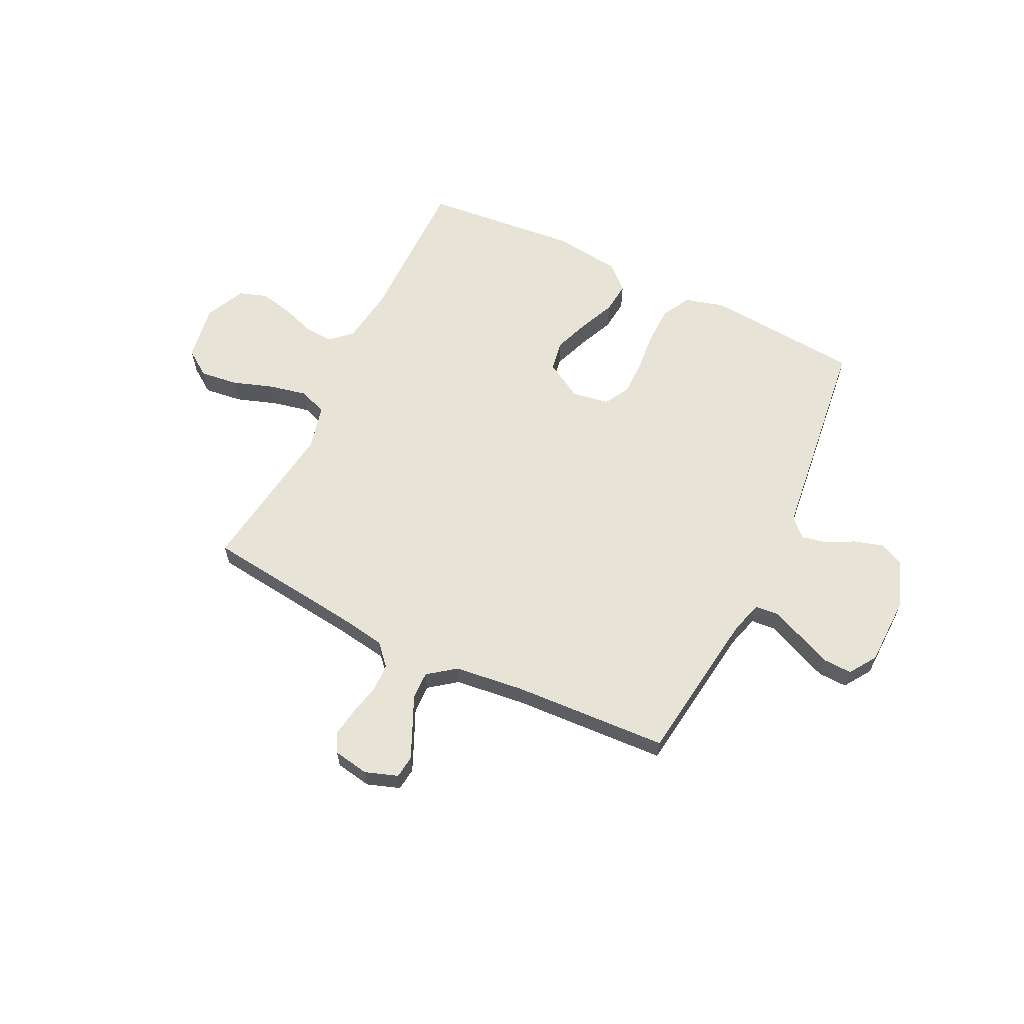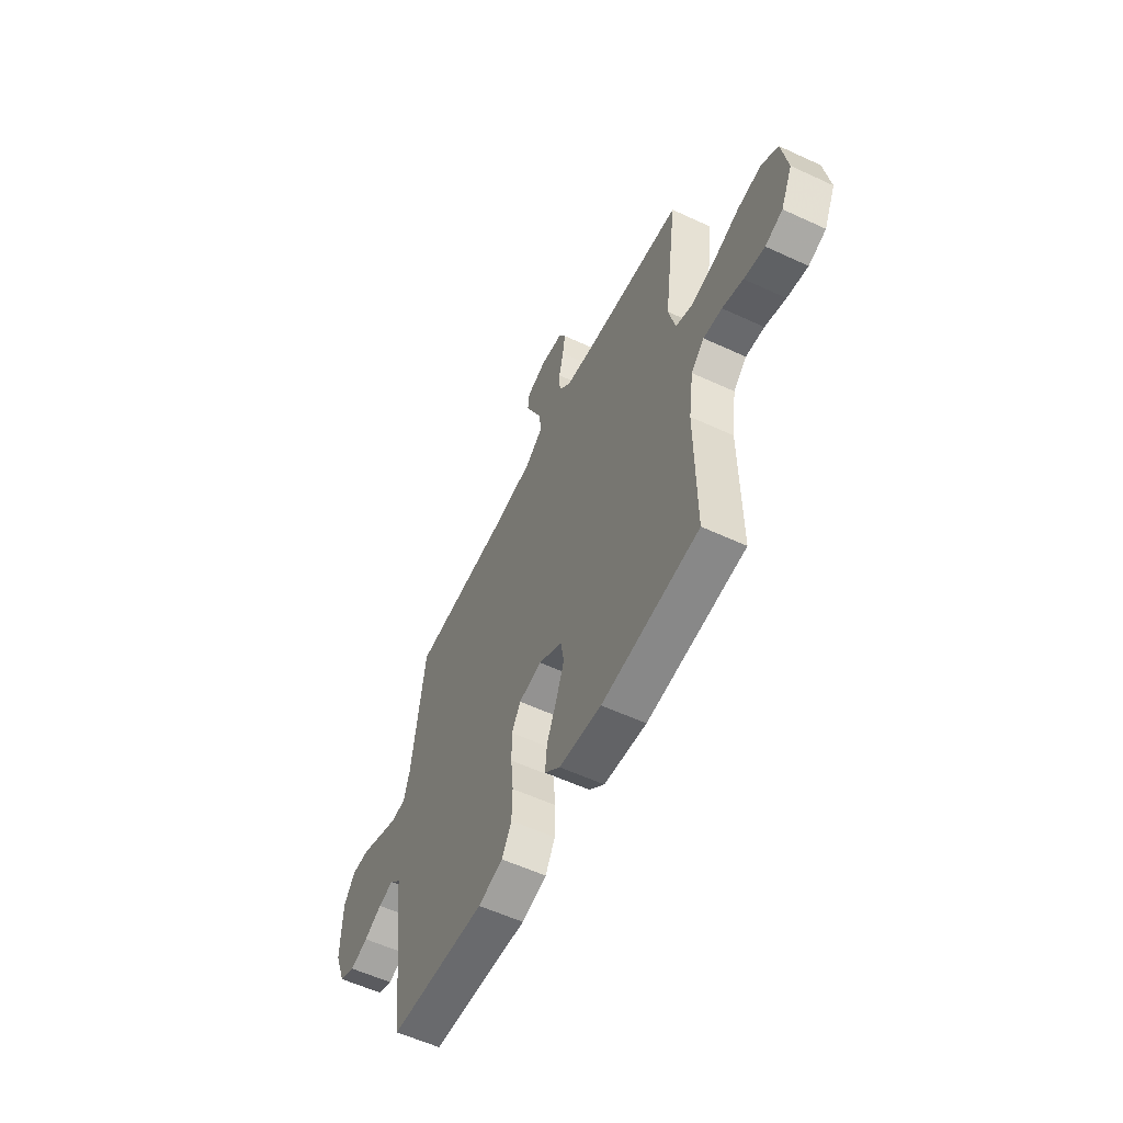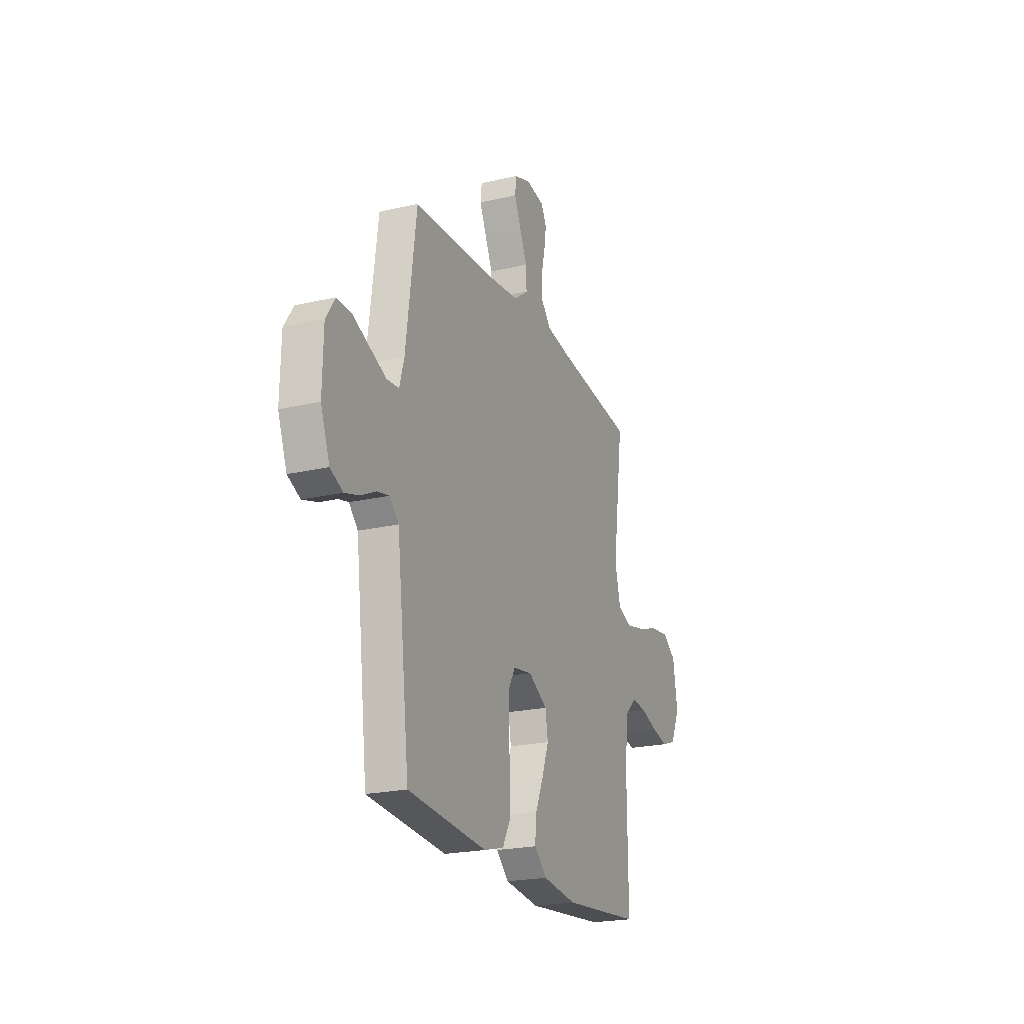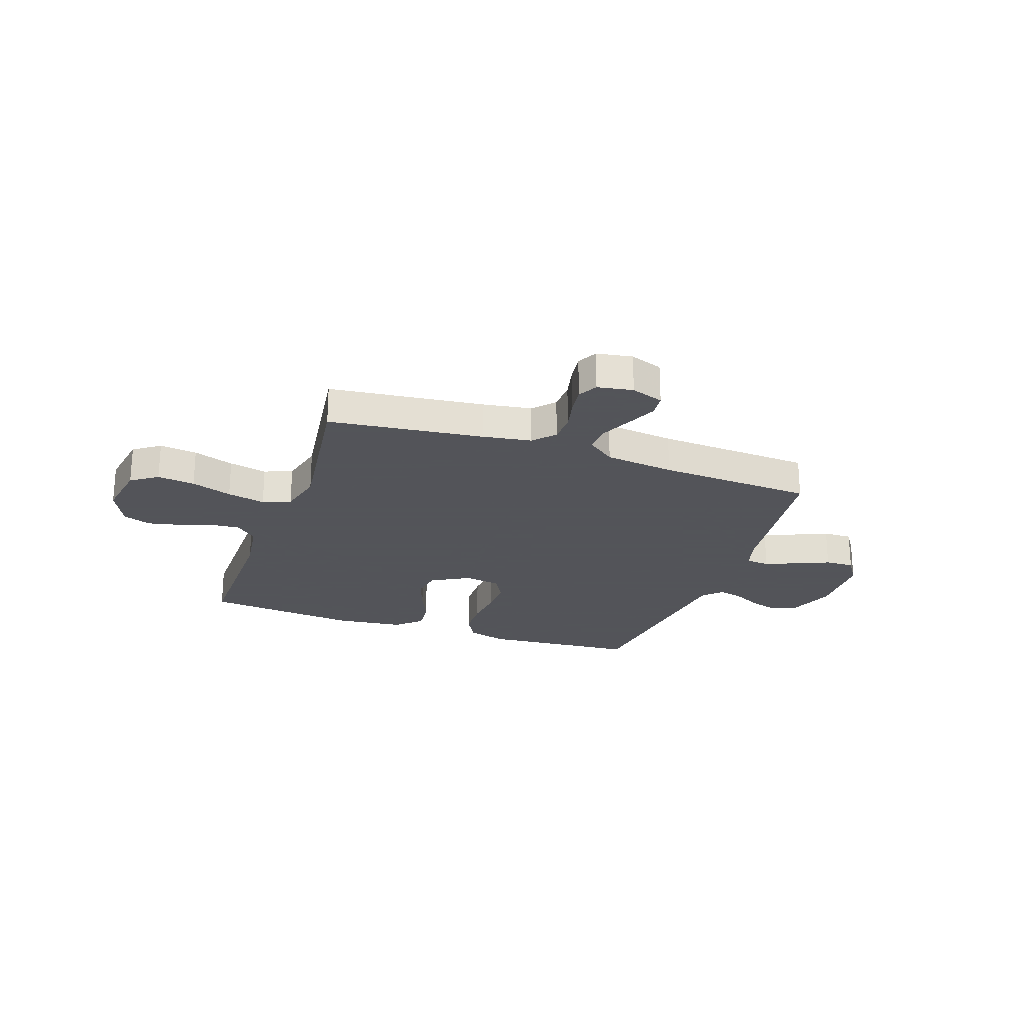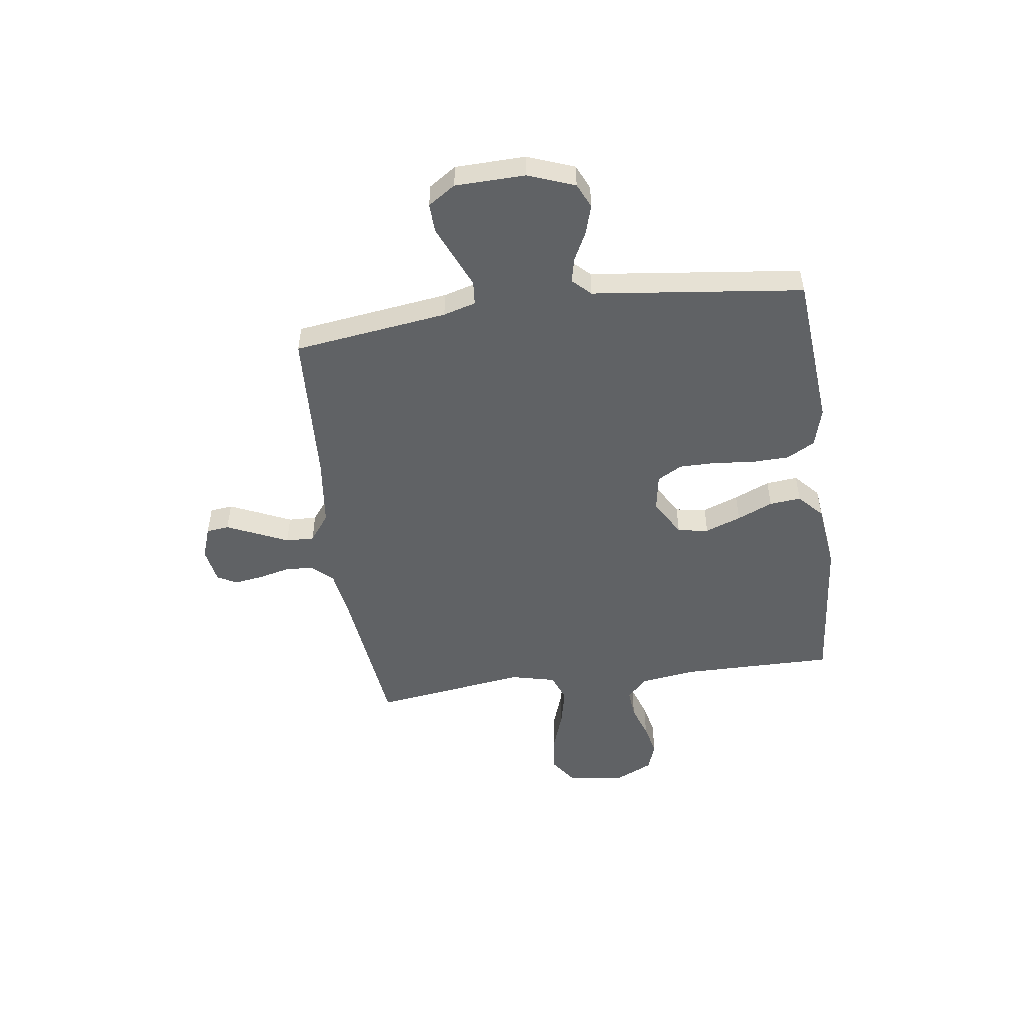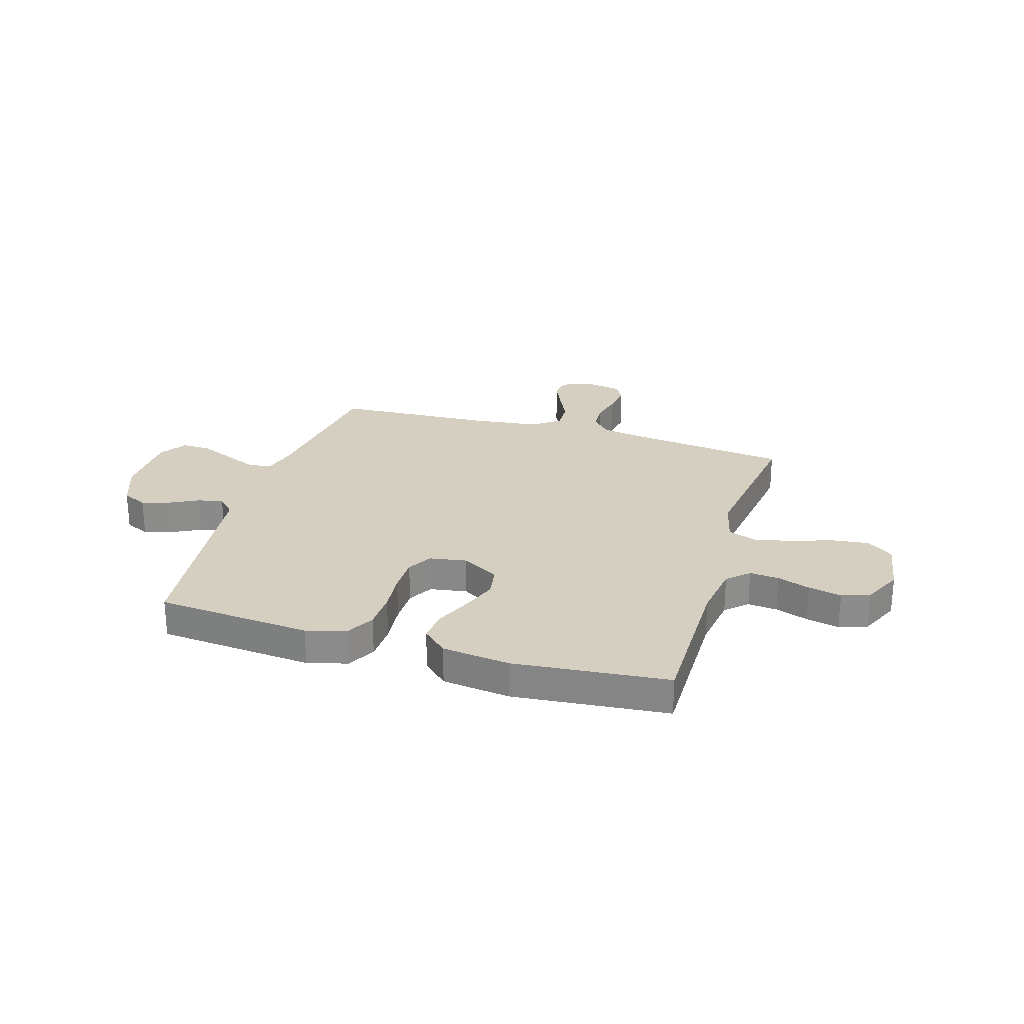
<metadata>
{"format":"obj","ext":"obj","renderer":"f3d","projection":"perspective","resolution":1024,"background":"white","views":[{"elev":61.8,"azim":26.0,"up":"+Y"},{"elev":-57.5,"azim":-115.7,"up":"+Z"},{"elev":-22.0,"azim":112.1,"up":"+Z"},{"elev":-23.9,"azim":-19.3,"up":"+Y"},{"elev":-50.5,"azim":97.9,"up":"+Y"},{"elev":25.9,"azim":-163.1,"up":"+Y"}]}
</metadata>
<code>
v -0.5 0.07 0.5
v -0.2 0.07 0.536
v -0.106 0.07 0.551
v -0.069 0.07 0.592
v -0.067 0.07 0.647
v -0.081 0.07 0.707
v -0.089 0.07 0.762
v -0.069 0.07 0.8
v 0 0.07 0.812
v 0.063 0.07 0.79
v 0.068 0.07 0.746
v 0.042 0.07 0.688
v 0.014 0.07 0.627
v 0.012 0.07 0.572
v 0.065 0.07 0.532
v 0.2 0.07 0.516
v 0.5 0.07 0.5
v 0.54 0.07 0.2
v 0.558 0.07 0.137
v 0.604 0.07 0.133
v 0.665 0.07 0.159
v 0.73 0.07 0.187
v 0.786 0.07 0.189
v 0.821 0.07 0.136
v 0.824 0.07 0
v 0.79 0.07 -0.09
v 0.742 0.07 -0.112
v 0.686 0.07 -0.095
v 0.631 0.07 -0.067
v 0.583 0.07 -0.056
v 0.549 0.07 -0.091
v 0.536 0.07 -0.2
v 0.5 0.07 -0.5
v 0.2 0.07 -0.525
v 0.123 0.07 -0.504
v 0.093 0.07 -0.449
v 0.091 0.07 -0.376
v 0.099 0.07 -0.297
v 0.099 0.07 -0.227
v 0.072 0.07 -0.179
v 0 0.07 -0.167
v -0.073 0.07 -0.209
v -0.083 0.07 -0.269
v -0.057 0.07 -0.339
v -0.027 0.07 -0.408
v -0.021 0.07 -0.469
v -0.069 0.07 -0.513
v -0.2 0.07 -0.529
v -0.5 0.07 -0.5
v -0.498 0.07 -0.2
v -0.513 0.07 -0.093
v -0.554 0.07 -0.055
v -0.611 0.07 -0.06
v -0.675 0.07 -0.082
v -0.739 0.07 -0.096
v -0.793 0.07 -0.077
v -0.829 0.07 0
v -0.811 0.07 0.109
v -0.76 0.07 0.145
v -0.687 0.07 0.136
v -0.608 0.07 0.109
v -0.534 0.07 0.093
v -0.48 0.07 0.114
v -0.459 0.07 0.2
v -0.5 0 0.5
v -0.2 0 0.536
v -0.106 0 0.551
v -0.069 0 0.592
v -0.067 0 0.647
v -0.081 0 0.707
v -0.089 0 0.762
v -0.069 0 0.8
v 0 0 0.812
v 0.063 0 0.79
v 0.068 0 0.746
v 0.042 0 0.688
v 0.014 0 0.627
v 0.012 0 0.572
v 0.065 0 0.532
v 0.2 0 0.516
v 0.5 0 0.5
v 0.54 0 0.2
v 0.558 0 0.137
v 0.604 0 0.133
v 0.665 0 0.159
v 0.73 0 0.187
v 0.786 0 0.189
v 0.821 0 0.136
v 0.824 0 0
v 0.79 0 -0.09
v 0.742 0 -0.112
v 0.686 0 -0.095
v 0.631 0 -0.067
v 0.583 0 -0.056
v 0.549 0 -0.091
v 0.536 0 -0.2
v 0.5 0 -0.5
v 0.2 0 -0.525
v 0.123 0 -0.504
v 0.093 0 -0.449
v 0.091 0 -0.376
v 0.099 0 -0.297
v 0.099 0 -0.227
v 0.072 0 -0.179
v 0 0 -0.167
v -0.073 0 -0.209
v -0.083 0 -0.269
v -0.057 0 -0.339
v -0.027 0 -0.408
v -0.021 0 -0.469
v -0.069 0 -0.513
v -0.2 0 -0.529
v -0.5 0 -0.5
v -0.498 0 -0.2
v -0.513 0 -0.093
v -0.554 0 -0.055
v -0.611 0 -0.06
v -0.675 0 -0.082
v -0.739 0 -0.096
v -0.793 0 -0.077
v -0.829 0 0
v -0.811 0 0.109
v -0.76 0 0.145
v -0.687 0 0.136
v -0.608 0 0.109
v -0.534 0 0.093
v -0.48 0 0.114
v -0.459 0 0.2
f 58 59 60 61
f 58 61 62
f 57 58 62
f 56 57 62
f 53 54 55 56
f 53 56 62 63
f 47 48 49 50
f 47 50 51
f 44 45 46 47
f 43 44 47 51
f 42 43 51 52
f 35 36 37 38
f 35 38 39
f 34 35 39
f 31 32 33 34
f 31 34 39
f 30 31 39 40
f 26 27 28 29
f 26 29 30
f 25 26 30
f 24 25 30
f 21 22 23 24
f 20 21 24 30
f 19 20 30 40
f 16 17 18
f 15 16 18 19
f 14 15 19 40
f 10 11 12 13
f 8 9 10 13
f 8 13 14
f 5 6 7 8
f 5 8 14 40
f 64 1 2
f 63 64 2 3
f 52 53 63 3
f 41 42 52 3
f 4 5 40 41
f 3 4 41
f 125 124 123 122
f 126 125 122
f 126 122 121
f 126 121 120
f 120 119 118 117
f 127 126 120 117
f 114 113 112 111
f 115 114 111
f 111 110 109 108
f 115 111 108 107
f 116 115 107 106
f 102 101 100 99
f 103 102 99
f 103 99 98
f 98 97 96 95
f 103 98 95
f 104 103 95 94
f 93 92 91 90
f 94 93 90
f 94 90 89
f 94 89 88
f 88 87 86 85
f 94 88 85 84
f 104 94 84 83
f 82 81 80
f 83 82 80 79
f 104 83 79 78
f 77 76 75 74
f 77 74 73 72
f 78 77 72
f 72 71 70 69
f 104 78 72 69
f 66 65 128
f 67 66 128 127
f 67 127 117 116
f 67 116 106 105
f 105 104 69 68
f 105 68 67
f 1 65 66 2
f 2 66 67 3
f 3 67 68 4
f 4 68 69 5
f 5 69 70 6
f 6 70 71 7
f 7 71 72 8
f 8 72 73 9
f 9 73 74 10
f 10 74 75 11
f 11 75 76 12
f 12 76 77 13
f 13 77 78 14
f 14 78 79 15
f 15 79 80 16
f 16 80 81 17
f 17 81 82 18
f 18 82 83 19
f 19 83 84 20
f 20 84 85 21
f 21 85 86 22
f 22 86 87 23
f 23 87 88 24
f 24 88 89 25
f 25 89 90 26
f 26 90 91 27
f 27 91 92 28
f 28 92 93 29
f 29 93 94 30
f 30 94 95 31
f 31 95 96 32
f 32 96 97 33
f 33 97 98 34
f 34 98 99 35
f 35 99 100 36
f 36 100 101 37
f 37 101 102 38
f 38 102 103 39
f 39 103 104 40
f 40 104 105 41
f 41 105 106 42
f 42 106 107 43
f 43 107 108 44
f 44 108 109 45
f 45 109 110 46
f 46 110 111 47
f 47 111 112 48
f 48 112 113 49
f 49 113 114 50
f 50 114 115 51
f 51 115 116 52
f 52 116 117 53
f 53 117 118 54
f 54 118 119 55
f 55 119 120 56
f 56 120 121 57
f 57 121 122 58
f 58 122 123 59
f 59 123 124 60
f 60 124 125 61
f 61 125 126 62
f 62 126 127 63
f 63 127 128 64
f 64 128 65 1

</code>
